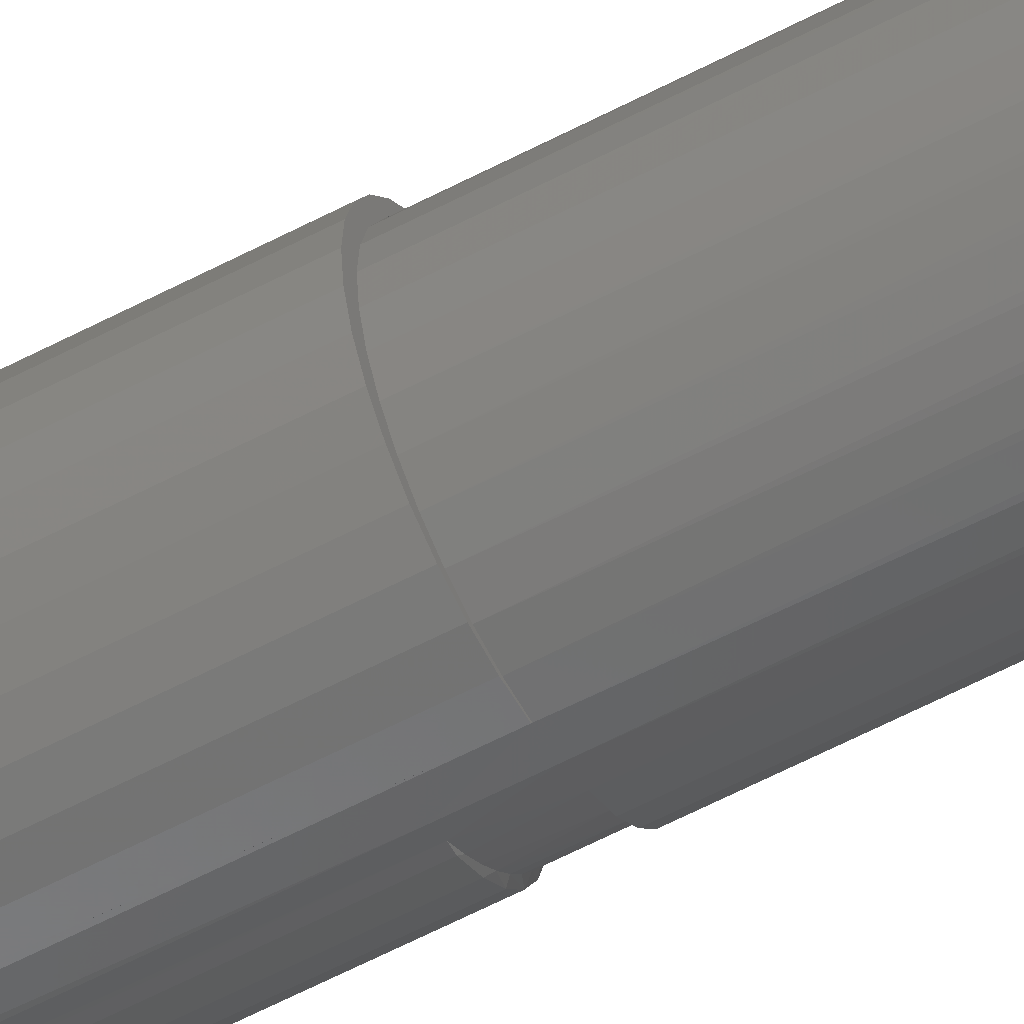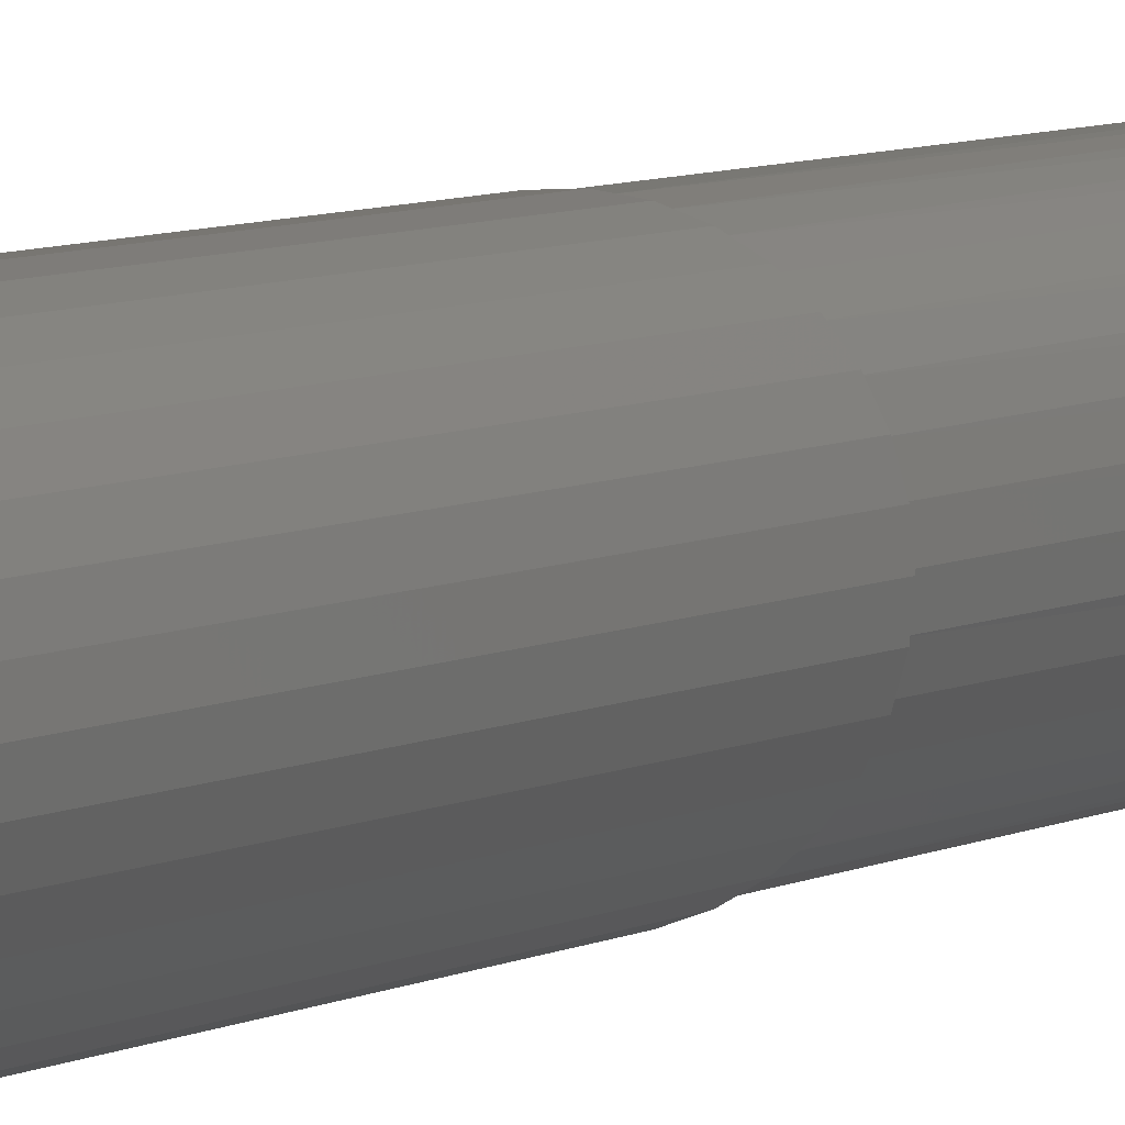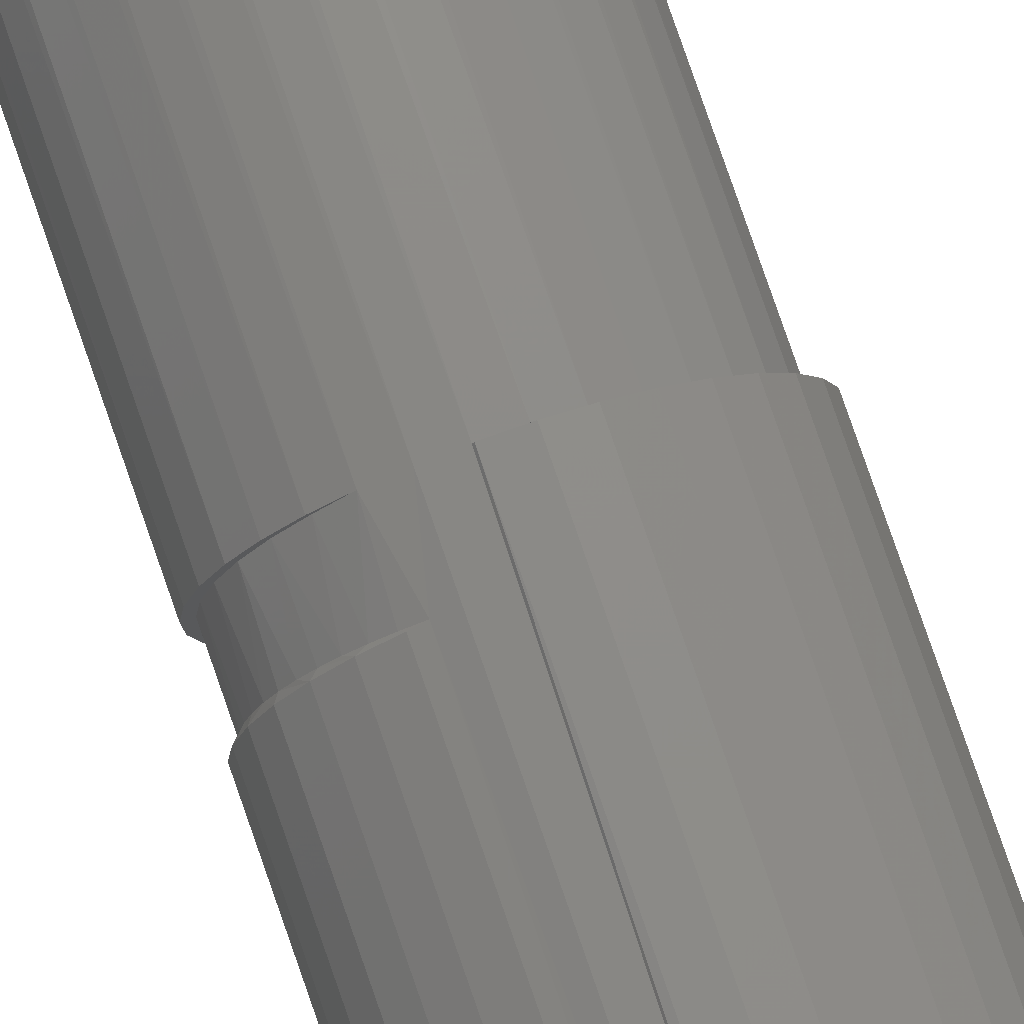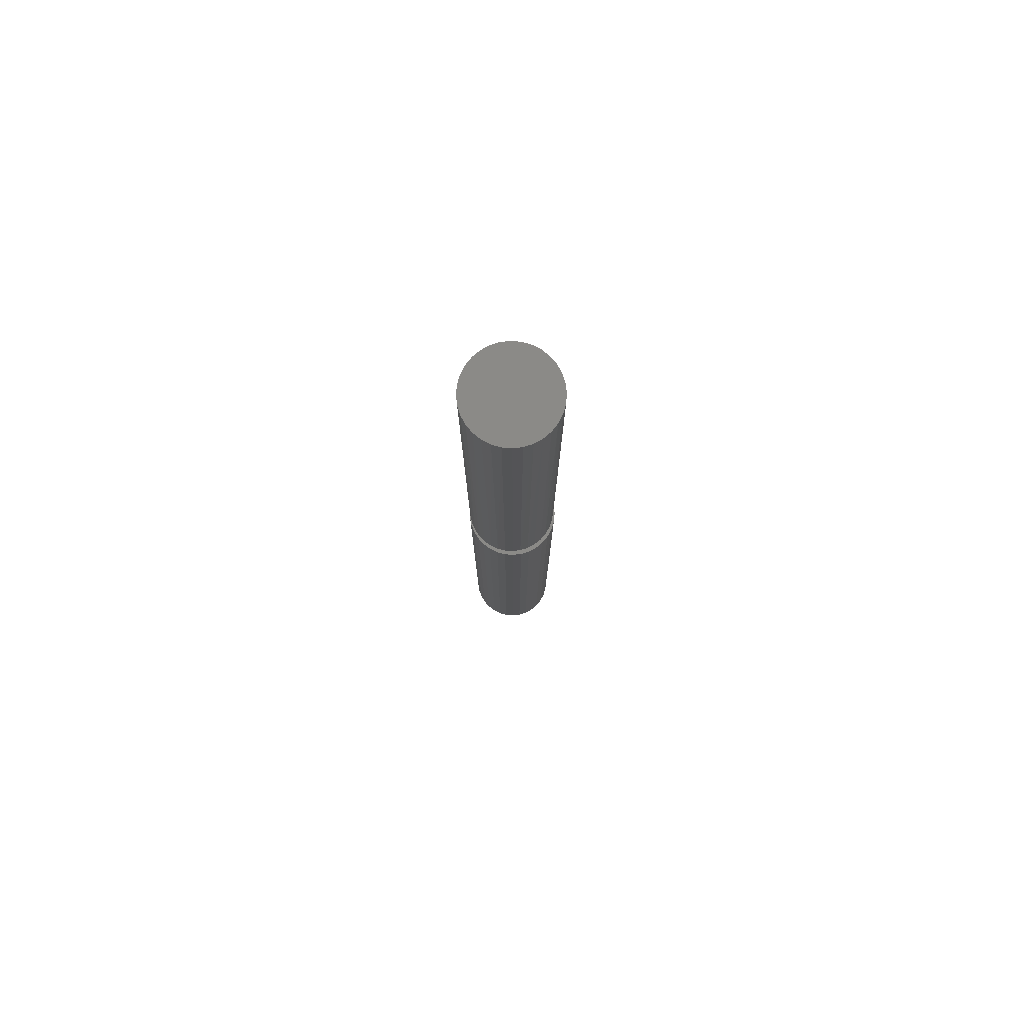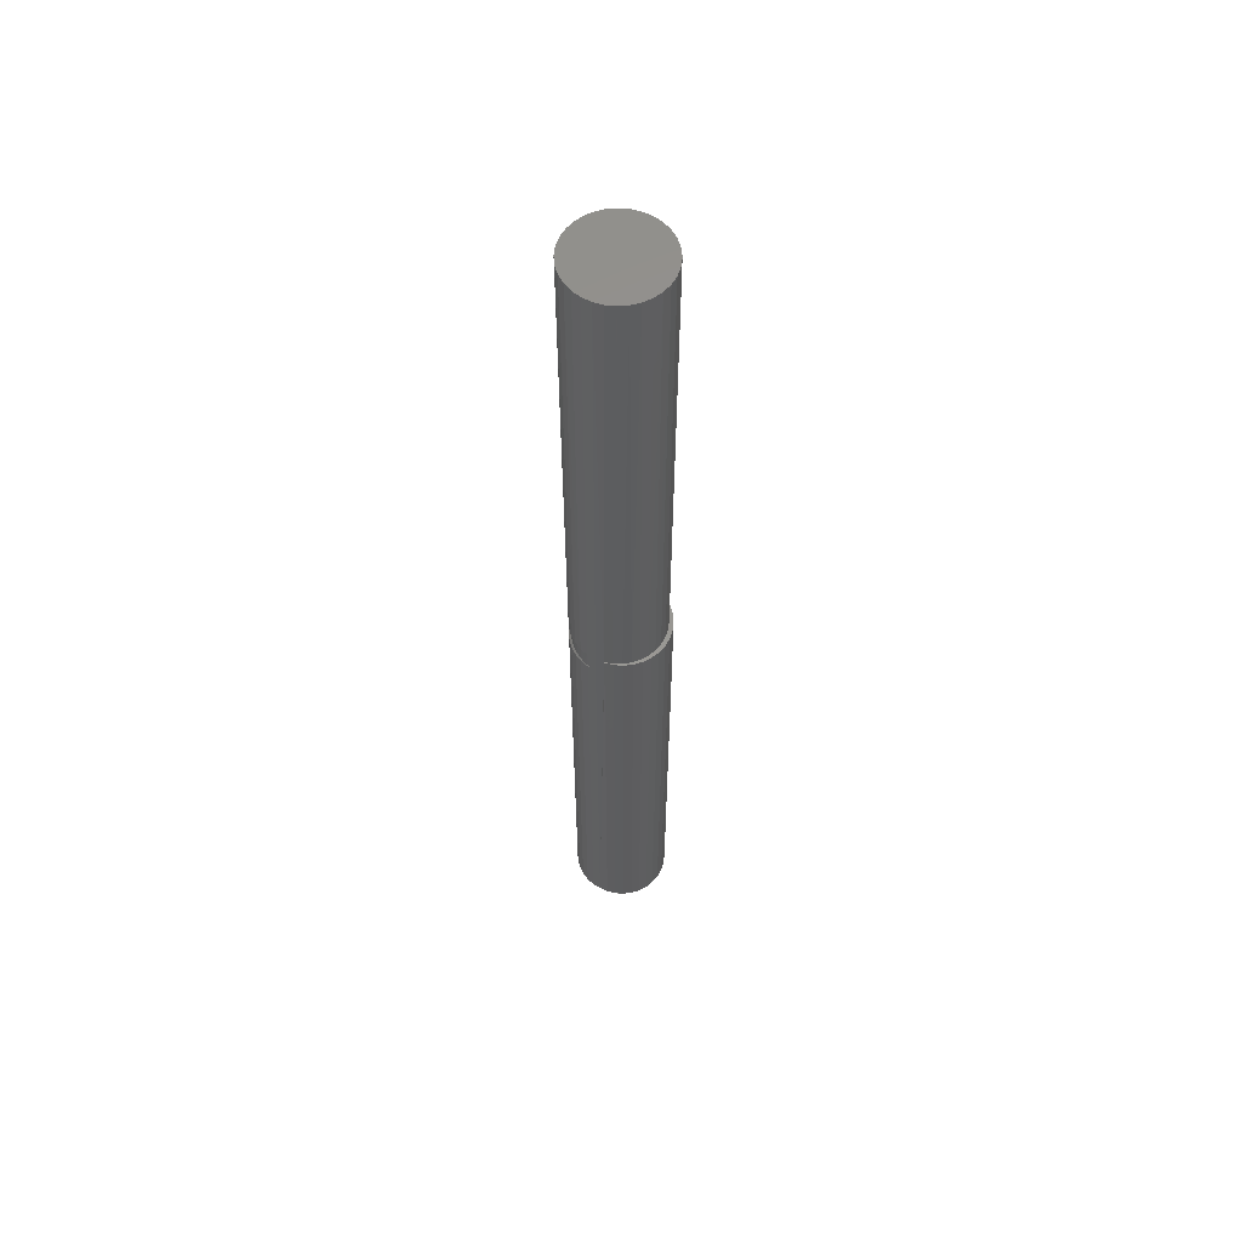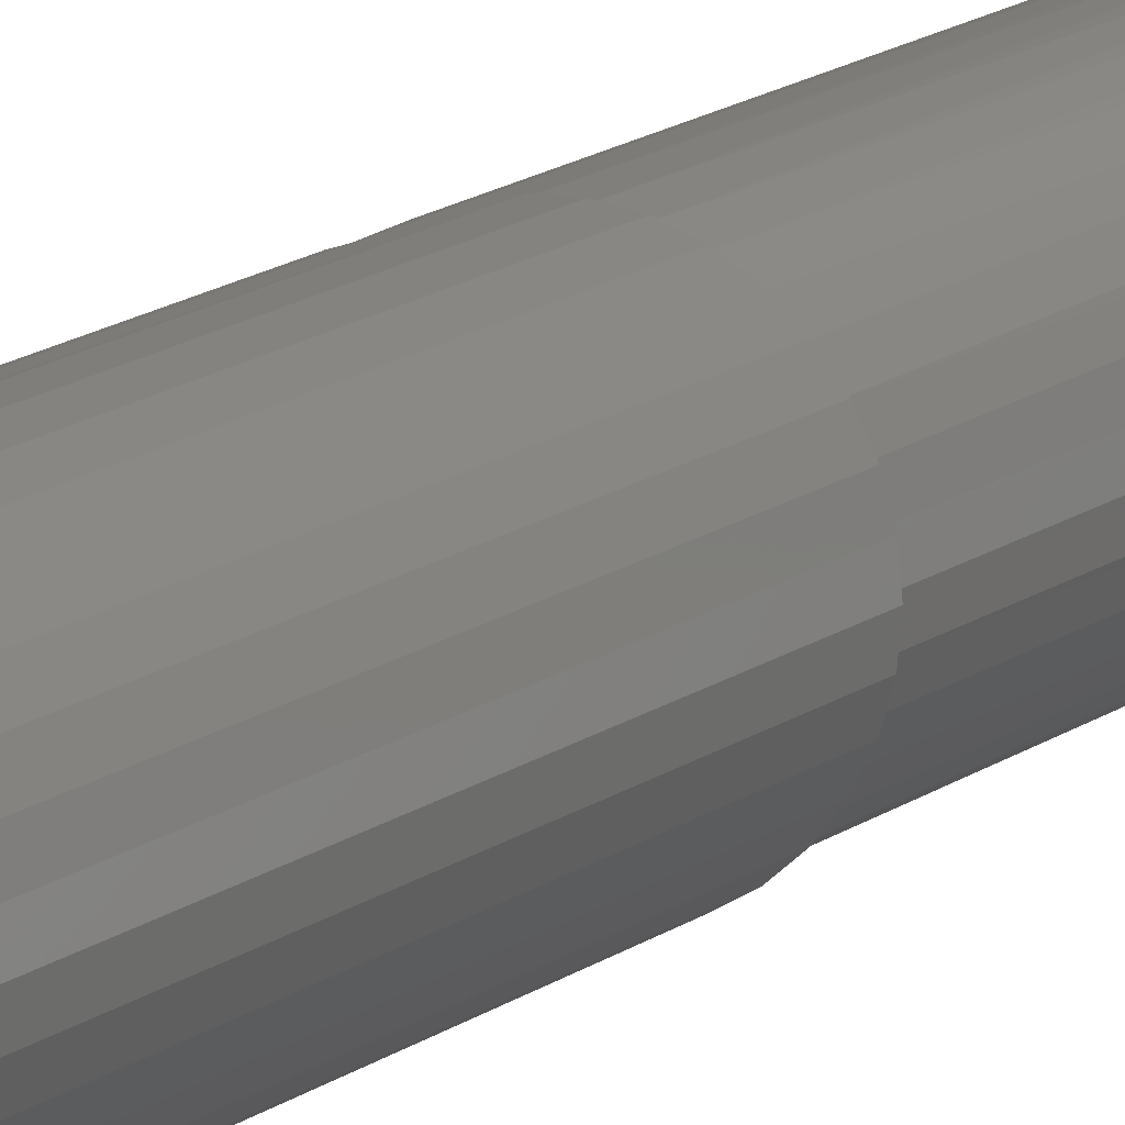
<metadata>
{"format":"stl","ext":"stl","renderer":"f3d","projection":"perspective","resolution":1024,"background":"white","views":[{"elev":-58.2,"azim":-61.2,"up":"+Y"},{"elev":4.6,"azim":-155.1,"up":"+Y"},{"elev":76.2,"azim":161.1,"up":"+Y"},{"elev":78.9,"azim":-102.2,"up":"+Z"},{"elev":58.4,"azim":-167.8,"up":"+Z"},{"elev":12.9,"azim":-150.8,"up":"+Y"}]}
</metadata>
<code>
# stl→obj: 168 verts, 332 faces
v 0.03591 0.06274 0
v 0.04707 0.05604 0
v 0.04563 0.05508 0
v 0.05678 0.04738 0
v 0.05464 0.04629 0
v 0.06471 0.03707 0
v 0.06197 0.03605 0
v 0.06737 0.02468 0
v 0.07059 0.02546 0
v 0.07068 0.01254 0
v 0.07419 0.01296 0
v 0.07179 0 0
v 0.06737 -0.02468 0
v 0.07068 -0.01254 0
v 0.07419 -0.01296 0
v 0.07059 -0.02546 0
v 0.06197 -0.03605 0
v 0.06471 -0.03707 0
v 0.05464 -0.04629 0
v 0.05678 -0.04738 0
v 0.04563 -0.05508 0
v 0.04707 -0.05604 0
v 0.03521 -0.06213 0
v 0.07541 0 0
v 0.01059 0.07037 0
v -0.002874 0.07096 0
v -0.01621 0.069 0
v -0.001551 0.06918 0
v 0.01116 0.06937 0
v -0.01402 0.06668 0
v -0.02894 0.06456 0
v -0.02583 0.06195 0
v -0.04059 0.05779 0
v -0.03657 0.05515 0
v -0.05076 0.04895 0
v -0.0459 0.04651 0
v -0.05908 0.03834 0
v -0.0535 0.03631 0
v -0.06524 0.02635 0
v -0.05912 0.0249 0
v -0.06903 0.01342 0
v -0.06257 0.01266 0
v -0.06373 8.52e-18 0
v -0.06903 -0.01342 0
v -0.06257 -0.01266 0
v -0.05912 -0.0249 0
v -0.06524 -0.02635 0
v -0.0535 -0.03631 0
v -0.05908 -0.03834 0
v -0.0459 -0.04651 0
v -0.05076 -0.04895 0
v -0.03657 -0.05515 0
v -0.04059 -0.05779 0
v -0.02583 -0.06195 0
v -0.02894 -0.06456 0
v -0.01402 -0.06668 0
v -0.01621 -0.069 0
v -0.001551 -0.06918 0
v -0.002874 -0.07096 0
v 0.01116 -0.06937 0
v 0.01059 -0.07037 0
v -0.07031 8.701e-18 0
v 0.07143 -0.007195 -0.02766
v 0.07179 0 -0.02763
v 0.07033 -0.01432 -0.02774
v 0.06852 -0.02131 -0.02788
v 0.0589 -0.04081 -0.02862
v 0.06279 -0.03463 -0.02832
v 0.05439 -0.04659 -0.02896
v 0.04926 -0.0519 -0.02935
v 0.04358 -0.05668 -0.02978
v 0.03739 -0.06087 -0.03024
v 0.03074 -0.06441 -0.03073
v -0.002874 -0.07096 -0.75
v 0.0237 -0.06724 0
v 0.0237 -0.06724 -0.03125
v 0.066 -0.0281 -0.02808
v 0.0237 -0.06724 -0.75
v 0.01059 -0.07037 -0.75
v -0.07031 8.701e-18 -0.75
v -0.06903 -0.01342 -0.75
v -0.06524 -0.02635 -0.75
v -0.05908 -0.03834 -0.75
v -0.05076 -0.04895 -0.75
v -0.04059 -0.05779 -0.75
v -0.02894 -0.06456 -0.75
v -0.01621 -0.069 -0.75
v 0.07143 0.007195 -0.02766
v 0.03074 0.06441 -0.03073
v 0.03739 0.06087 -0.03024
v 0.04358 0.05668 -0.02978
v 0.04926 0.0519 -0.02935
v 0.05439 0.04659 -0.02896
v 0.0589 0.04081 -0.02862
v 0.06279 0.03463 -0.02832
v 0.066 0.0281 -0.02808
v 0.06852 0.02131 -0.02788
v 0.07033 0.01432 -0.02774
v 0.0237 0.06724 -0.75
v 0.01059 0.07037 -0.75
v 0.0237 0.06724 -0.03125
v 0.0237 0.06724 0
v -0.06903 0.01342 -0.75
v -0.06524 0.02635 -0.75
v -0.05908 0.03834 -0.75
v -0.05076 0.04895 -0.75
v -0.04059 0.05779 -0.75
v -0.02894 0.06456 -0.75
v -0.01621 0.069 -0.75
v -0.002874 0.07096 -0.75
v 0.07012 -0.02662 0.75
v 0.06369 -0.03865 0.75
v 0.05503 -0.0492 0.75
v 0.04449 -0.05785 0.75
v 0.03246 -0.06428 0.75
v 0.01941 -0.06824 0.75
v 0.005839 -0.06957 0.75
v -0.007734 -0.06824 0.75
v -0.02079 -0.06428 0.75
v -0.03281 -0.05785 0.75
v -0.04336 -0.0492 0.75
v -0.05201 -0.03865 0.75
v -0.05844 -0.02662 0.75
v 0.07541 0 0.75
v 0.07407 -0.01357 0.75
v -0.06373 8.52e-18 0.75
v -0.0624 -0.01357 0.75
v -0.05844 0.02662 0.75
v -0.05201 0.03865 0.75
v -0.04336 0.0492 0.75
v -0.03281 0.05785 0.75
v -0.02079 0.06428 0.75
v -0.007734 0.06824 0.75
v 0.005839 0.06957 0.75
v 0.01941 0.06824 0.75
v 0.03246 0.06428 0.75
v 0.04449 0.05785 0.75
v 0.05503 0.0492 0.75
v 0.06369 0.03865 0.75
v 0.07012 0.02662 0.75
v -0.0624 0.01357 0.75
v 0.07407 0.01357 0.75
v 0.03591 0.06274 -0.75
v 0.04707 0.05604 -0.75
v 0.05678 0.04738 -0.75
v 0.06471 0.03707 -0.75
v 0.05678 -0.04738 -0.75
v 0.04707 -0.05604 -0.75
v 0.03591 -0.06274 -0.75
v 0.06471 -0.03707 -0.75
v 0.07059 -0.02546 -0.75
v 0.07419 -0.01296 -0.75
v 0.07541 0 -0.75
v 0.07419 0.01296 -0.75
v 0.07059 0.02546 -0.75
v 0.03591 0.06274 -0.03125
v 0.04707 0.05604 -0.03125
v 0.05678 0.04738 -0.03125
v 0.06471 0.03707 -0.03125
v 0.07059 0.02546 -0.03125
v 0.07419 0.01296 -0.03125
v 0.07541 -7.883e-17 -0.03125
v 0.03591 -0.06274 -0.03125
v 0.07419 -0.01296 -0.03125
v 0.07059 -0.02546 -0.03125
v 0.06471 -0.03707 -0.03125
v 0.05678 -0.04738 -0.03125
v 0.04707 -0.05604 -0.03125
f 1 2 3
f 3 2 4
f 4 5 3
f 5 4 6
f 6 7 5
f 8 7 6
f 9 8 6
f 10 8 9
f 11 10 9
f 10 11 12
f 13 14 15
f 16 13 15
f 17 13 16
f 18 17 16
f 19 17 18
f 20 19 18
f 21 19 20
f 22 21 20
f 23 21 22
f 24 15 14
f 24 14 12
f 24 12 11
f 25 26 27
f 25 27 28
f 25 28 29
f 30 28 27
f 27 31 30
f 32 30 31
f 31 33 32
f 32 33 34
f 34 33 35
f 34 35 36
f 36 35 37
f 36 37 38
f 38 37 39
f 38 39 40
f 40 39 41
f 40 41 42
f 43 44 45
f 46 45 44
f 44 47 46
f 48 46 47
f 47 49 48
f 50 48 49
f 49 51 50
f 52 50 51
f 51 53 52
f 54 52 53
f 53 55 54
f 54 55 56
f 56 55 57
f 56 57 58
f 57 59 58
f 60 58 59
f 60 59 61
f 62 44 43
f 62 43 42
f 62 42 41
f 12 63 64
f 12 14 63
f 63 14 65
f 66 65 14
f 67 68 17
f 17 19 67
f 67 19 69
f 70 69 19
f 19 21 70
f 70 21 71
f 72 71 21
f 21 23 72
f 73 72 23
f 74 60 61
f 75 60 76
f 75 76 73
f 75 73 23
f 13 17 68
f 13 68 77
f 13 77 66
f 13 66 14
f 78 76 79
f 79 76 60
f 79 60 74
f 62 80 44
f 44 80 81
f 44 81 47
f 47 81 82
f 47 82 49
f 49 82 83
f 49 83 51
f 51 83 84
f 51 84 53
f 53 84 85
f 53 85 55
f 55 85 86
f 55 86 57
f 57 86 87
f 57 87 59
f 59 87 74
f 59 74 61
f 12 88 10
f 12 64 88
f 89 1 90
f 91 90 1
f 1 3 91
f 92 91 3
f 3 5 92
f 92 5 93
f 94 93 5
f 5 7 94
f 94 7 95
f 96 95 7
f 7 8 96
f 96 8 97
f 98 97 8
f 8 10 98
f 88 98 10
f 99 100 25
f 99 25 29
f 99 29 101
f 102 1 89
f 102 89 101
f 102 101 29
f 80 62 103
f 103 62 41
f 103 41 104
f 104 41 39
f 104 39 105
f 105 39 37
f 105 37 106
f 106 37 35
f 106 35 107
f 107 35 33
f 107 33 108
f 108 33 31
f 108 31 109
f 109 31 27
f 109 27 110
f 110 27 26
f 110 26 100
f 100 26 25
f 111 112 18
f 20 18 112
f 112 113 20
f 22 20 113
f 113 114 22
f 23 22 114
f 114 115 23
f 116 117 60
f 58 60 117
f 117 118 58
f 56 58 118
f 118 119 56
f 56 119 54
f 54 119 120
f 54 120 52
f 52 120 121
f 52 121 50
f 50 121 122
f 50 122 48
f 48 122 123
f 75 23 115
f 75 115 116
f 75 116 60
f 24 124 15
f 15 124 125
f 15 125 16
f 16 125 111
f 16 111 18
f 126 43 127
f 127 43 45
f 127 45 123
f 123 45 46
f 123 46 48
f 128 129 38
f 36 38 129
f 129 130 36
f 34 36 130
f 130 131 34
f 32 34 131
f 131 132 32
f 30 32 132
f 132 133 30
f 30 133 28
f 28 133 134
f 28 134 29
f 29 134 135
f 1 136 137
f 1 137 2
f 2 137 138
f 2 138 4
f 4 138 139
f 4 139 6
f 6 139 140
f 102 29 135
f 102 135 136
f 102 136 1
f 43 126 42
f 42 126 141
f 42 141 40
f 40 141 128
f 40 128 38
f 124 24 142
f 142 24 11
f 142 11 140
f 140 11 9
f 140 9 6
f 133 135 134
f 135 133 132
f 135 132 136
f 136 132 131
f 136 131 137
f 137 131 130
f 137 130 138
f 138 130 129
f 138 129 139
f 112 121 113
f 113 121 120
f 113 120 114
f 114 120 119
f 114 119 115
f 115 119 118
f 115 118 116
f 116 118 117
f 139 129 140
f 140 129 128
f 140 128 142
f 142 128 141
f 142 141 124
f 124 141 126
f 124 126 125
f 125 126 127
f 125 127 111
f 111 127 123
f 111 123 112
f 112 123 122
f 112 122 121
f 109 110 100
f 107 108 143
f 144 107 143
f 106 107 144
f 145 106 144
f 105 106 145
f 146 105 145
f 147 84 83
f 84 147 148
f 148 85 84
f 85 148 149
f 149 86 85
f 99 143 108
f 99 108 109
f 99 109 100
f 78 79 74
f 78 74 87
f 78 87 86
f 78 86 149
f 147 83 150
f 150 83 82
f 150 82 151
f 151 82 81
f 151 81 152
f 152 81 80
f 152 80 153
f 153 80 103
f 153 103 154
f 154 103 104
f 154 104 155
f 155 104 105
f 155 105 146
f 89 99 101
f 99 89 143
f 143 89 156
f 143 156 144
f 144 156 157
f 144 157 145
f 145 157 158
f 145 158 146
f 146 158 159
f 146 159 155
f 155 159 160
f 155 160 154
f 154 160 161
f 154 161 153
f 153 161 162
f 73 149 163
f 149 73 78
f 78 73 76
f 153 162 152
f 152 162 164
f 152 164 151
f 151 164 165
f 151 165 150
f 150 165 166
f 150 166 147
f 147 166 167
f 147 167 148
f 148 167 168
f 148 168 149
f 149 168 163
f 162 161 64
f 161 88 64
f 97 98 160
f 98 161 160
f 88 161 98
f 159 158 95
f 95 96 159
f 96 160 159
f 97 160 96
f 94 158 93
f 94 95 158
f 89 90 156
f 157 156 90
f 157 90 91
f 157 91 92
f 157 92 93
f 157 93 158
f 168 71 72
f 72 163 168
f 73 163 72
f 167 166 69
f 69 70 167
f 70 168 167
f 71 168 70
f 165 77 68
f 68 166 165
f 67 166 68
f 67 69 166
f 65 66 164
f 66 165 164
f 77 165 66
f 162 64 63
f 162 63 65
f 162 65 164

</code>
